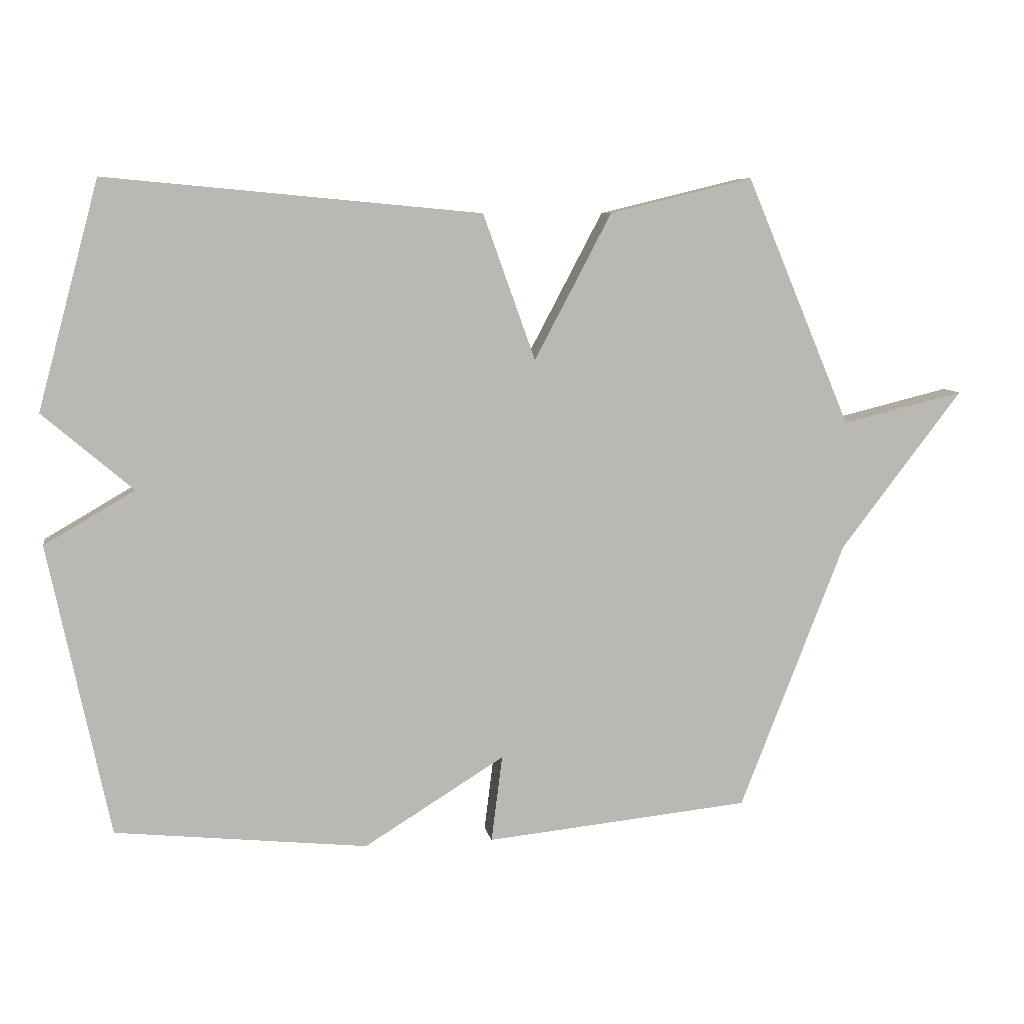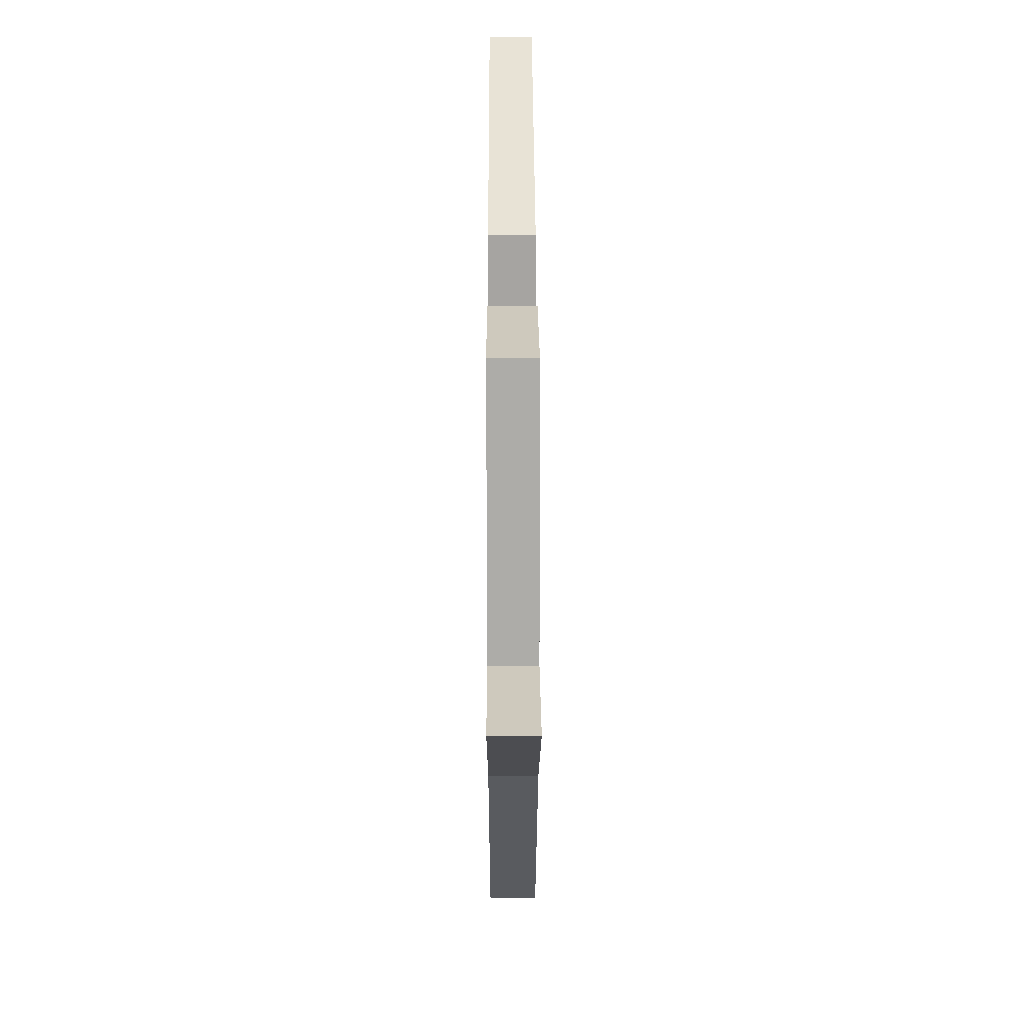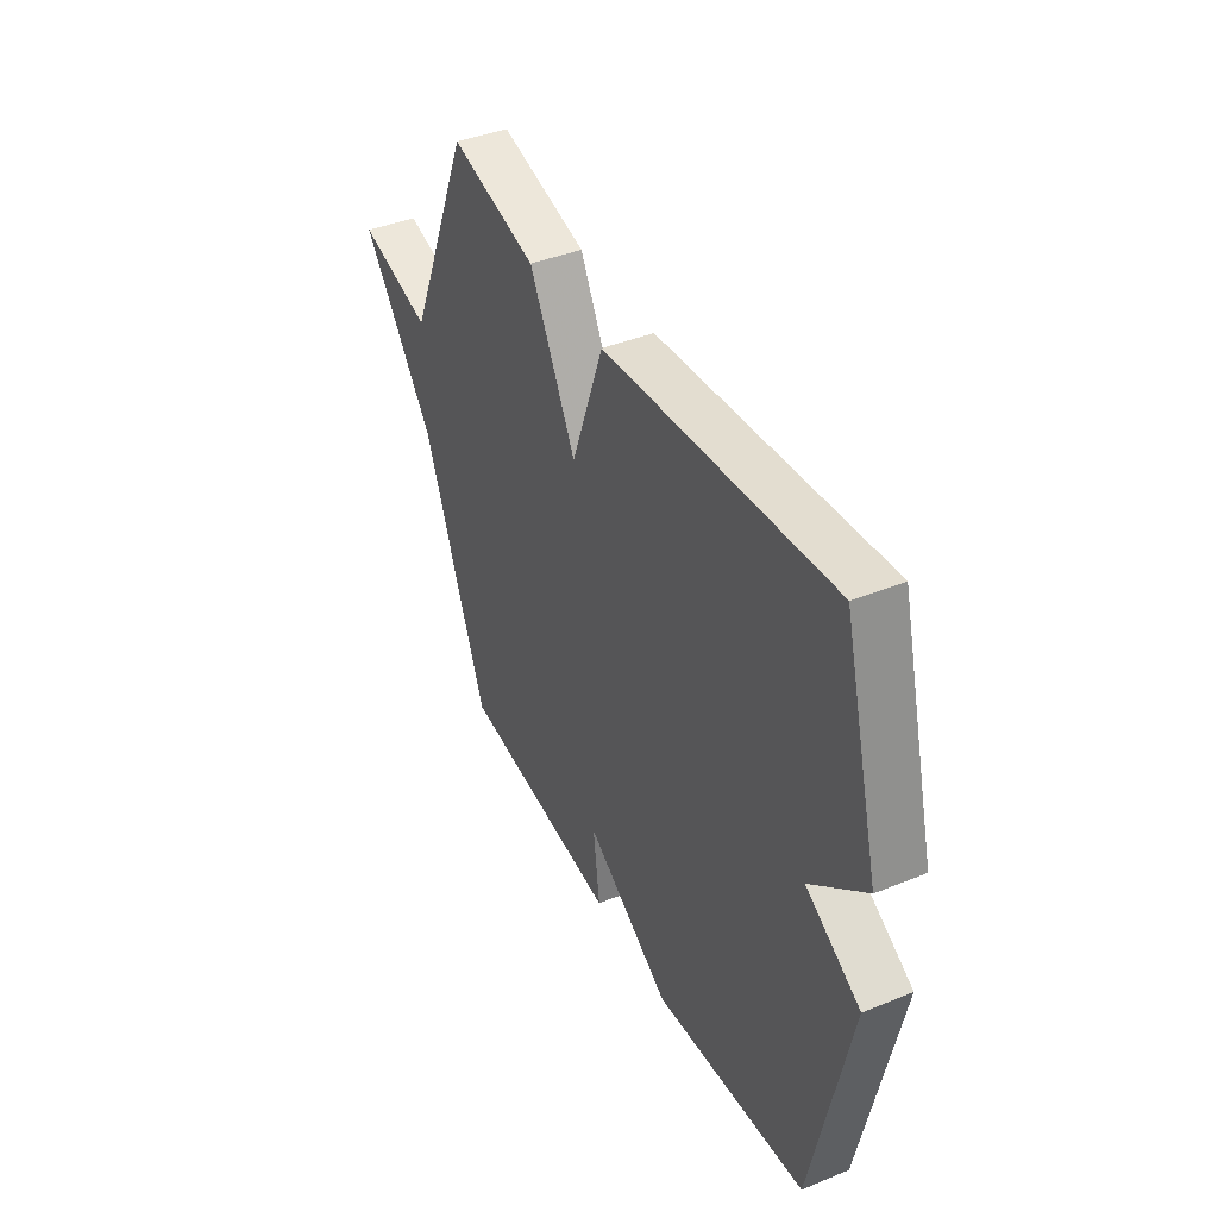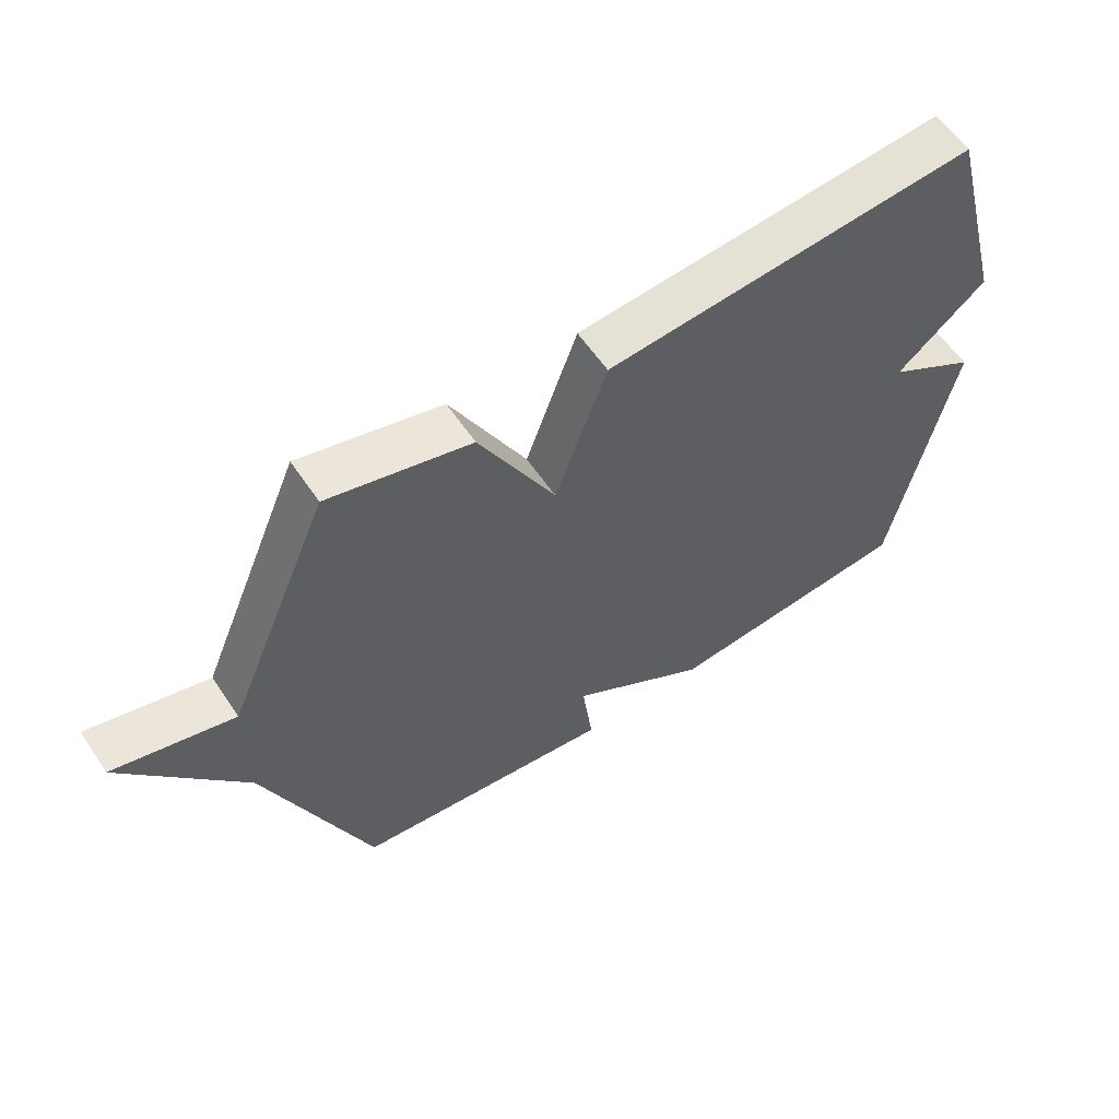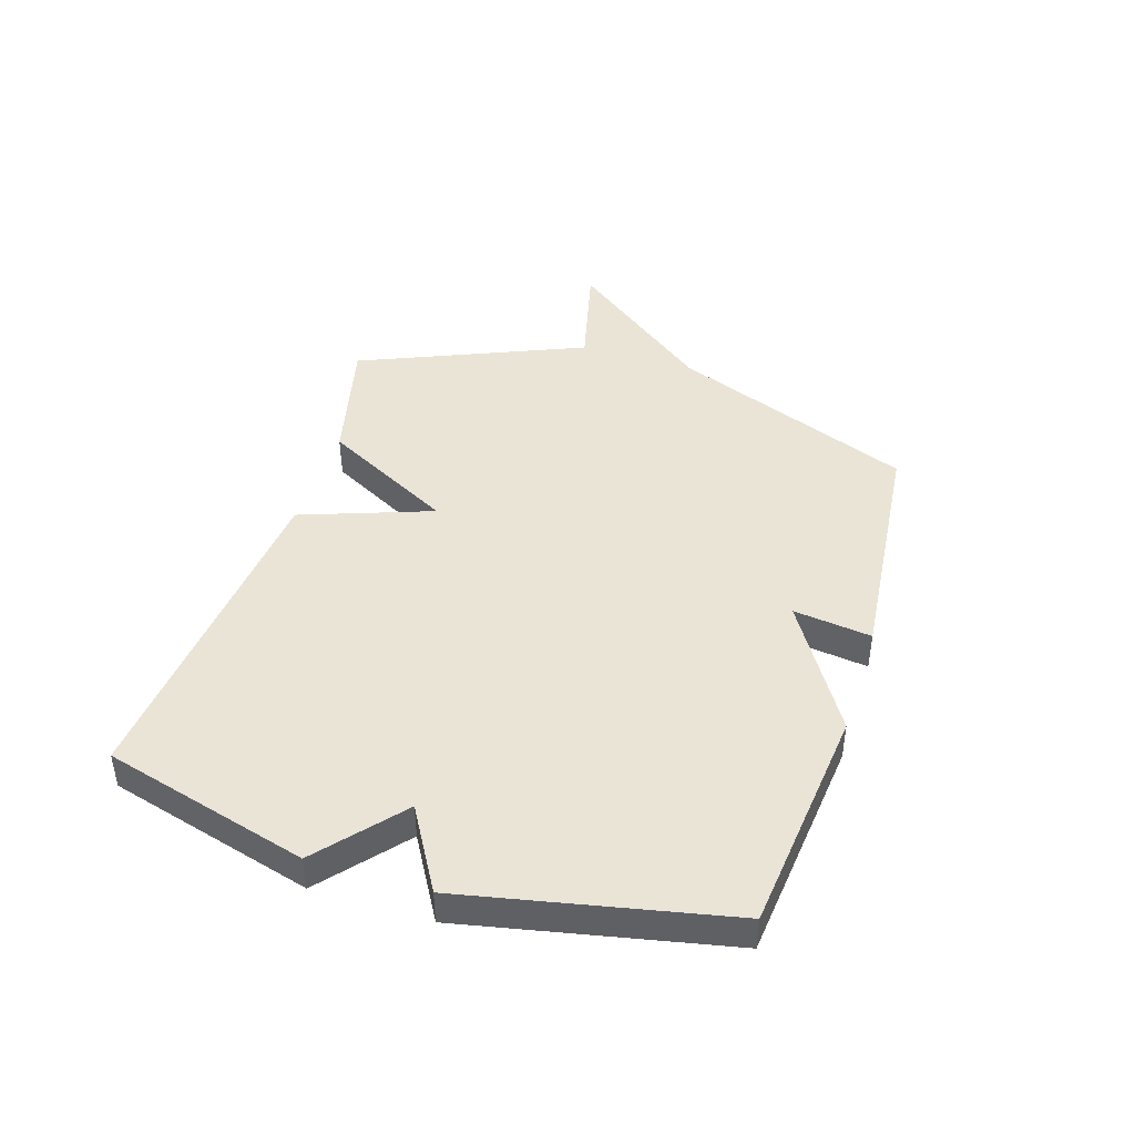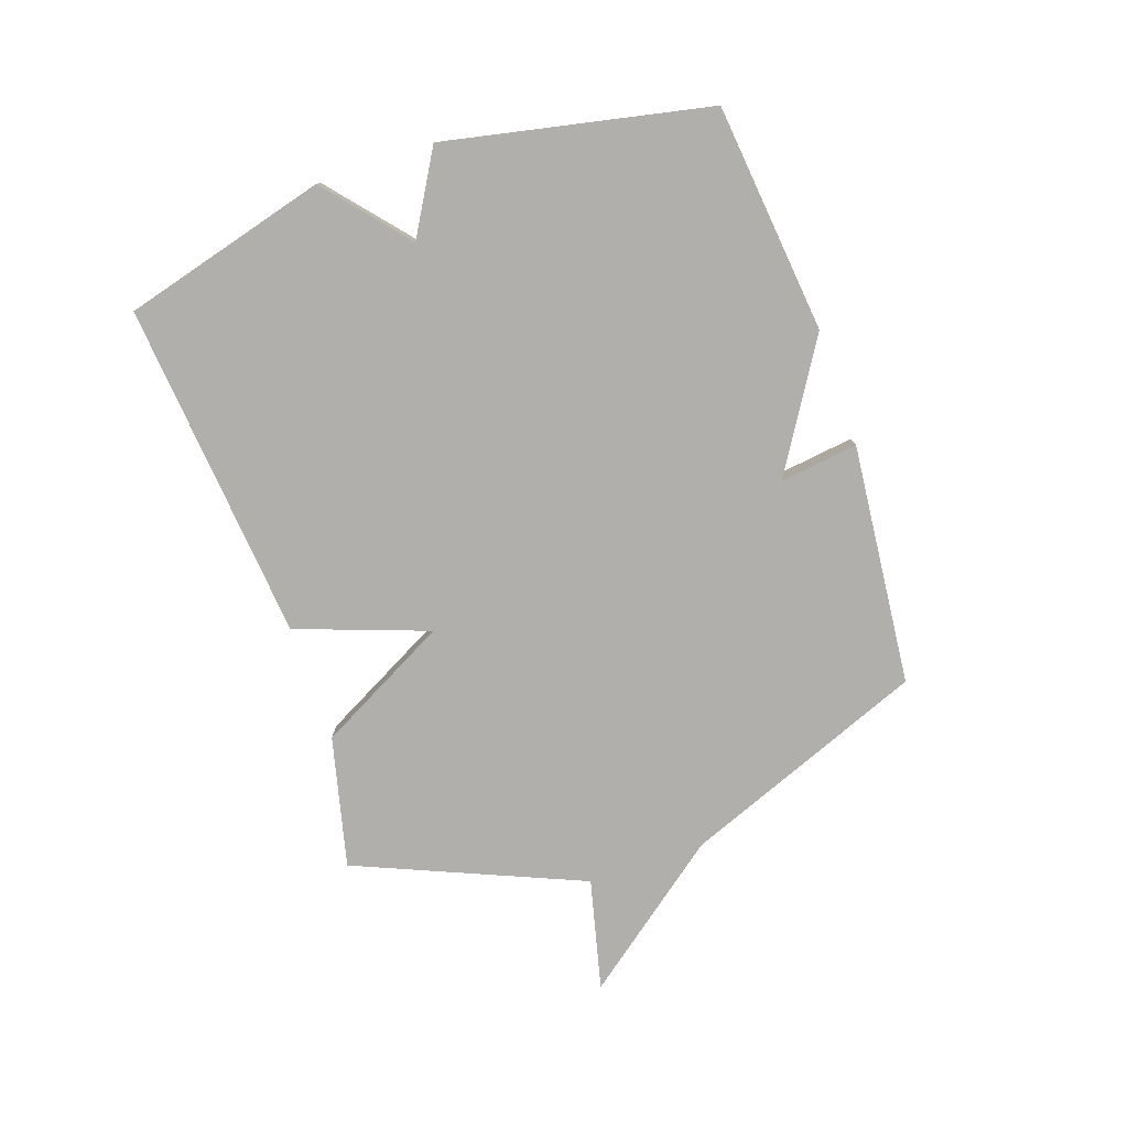
<metadata>
{"format":"obj","ext":"obj","renderer":"f3d","projection":"perspective","resolution":1024,"background":"white","views":[{"elev":7.8,"azim":170.1,"up":"+Z"},{"elev":36.3,"azim":-90.2,"up":"+Z"},{"elev":41.3,"azim":63.8,"up":"+Z"},{"elev":58.7,"azim":-33.7,"up":"+Z"},{"elev":43.9,"azim":107.5,"up":"+Y"},{"elev":-78.2,"azim":109.0,"up":"+Y"}]}
</metadata>
<code>
v 0.5 0.07 -0.5
v 0.11 0.07 -0.541
v -0.107 0.07 -0.407
v -0.09 0.07 -0.541
v -0.5 0.07 -0.5
v -0.663 0.07 -0.085
v -0.852 0.07 0.161
v -0.663 0.07 0.115
v -0.5 0.07 0.5
v -0.278 0.07 0.446
v -0.159 0.07 0.221
v -0.078 0.07 0.446
v 0.5 0.07 0.5
v 0.594 0.07 0.15
v 0.455 0.07 0.031
v 0.594 0.07 -0.05
v 0.5 0 -0.5
v 0.11 0 -0.541
v -0.107 0 -0.407
v -0.09 0 -0.541
v -0.5 0 -0.5
v -0.663 0 -0.085
v -0.852 0 0.161
v -0.663 0 0.115
v -0.5 0 0.5
v -0.278 0 0.446
v -0.159 0 0.221
v -0.078 0 0.446
v 0.5 0 0.5
v 0.594 0 0.15
v 0.455 0 0.031
v 0.594 0 -0.05
f 1 2 3
f 16 1 3
f 15 16 3
f 14 15 3
f 13 14 3
f 12 13 3
f 11 12 3
f 10 11 3
f 9 10 3
f 8 9 3
f 8 3 4
f 7 8 4
f 6 7 4
f 4 5 6
f 19 18 17
f 19 17 32
f 19 32 31
f 19 31 30
f 19 30 29
f 19 29 28
f 19 28 27
f 19 27 26
f 19 26 25
f 19 25 24
f 20 19 24
f 20 24 23
f 20 23 22
f 22 21 20
f 1 17 18 2
f 2 18 19 3
f 3 19 20 4
f 4 20 21 5
f 5 21 22 6
f 6 22 23 7
f 7 23 24 8
f 8 24 25 9
f 9 25 26 10
f 10 26 27 11
f 11 27 28 12
f 12 28 29 13
f 13 29 30 14
f 14 30 31 15
f 15 31 32 16
f 16 32 17 1

</code>
